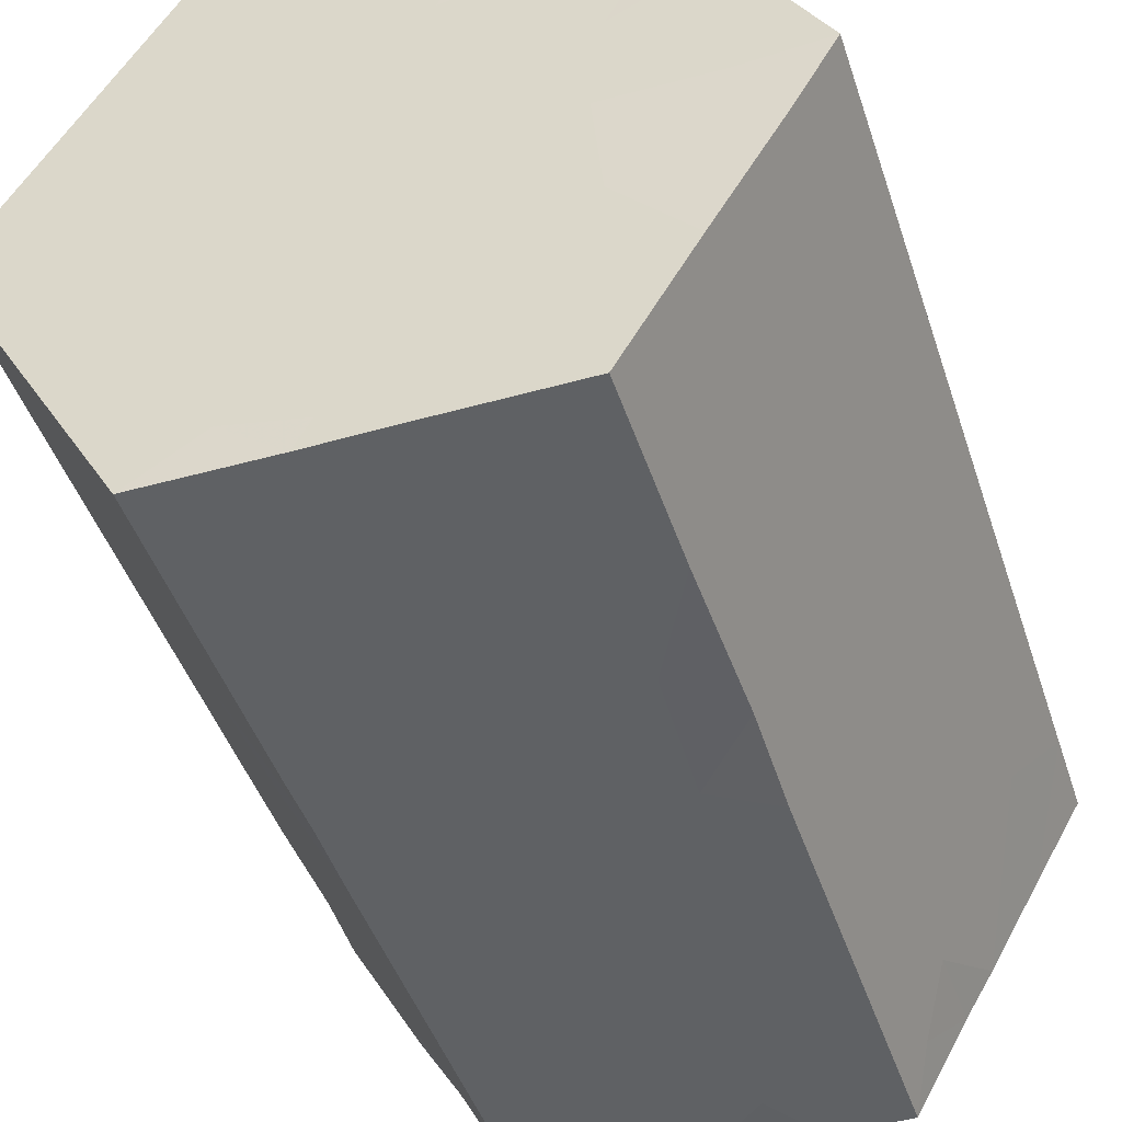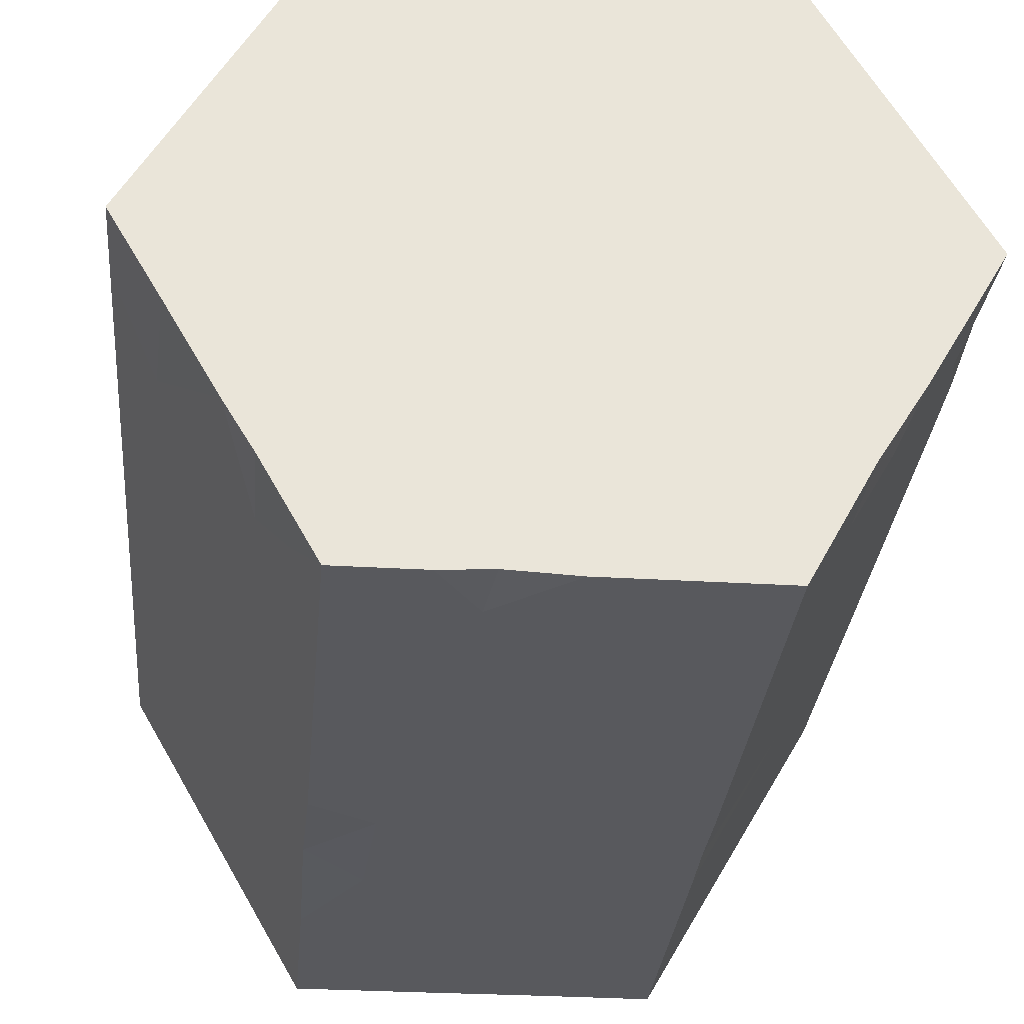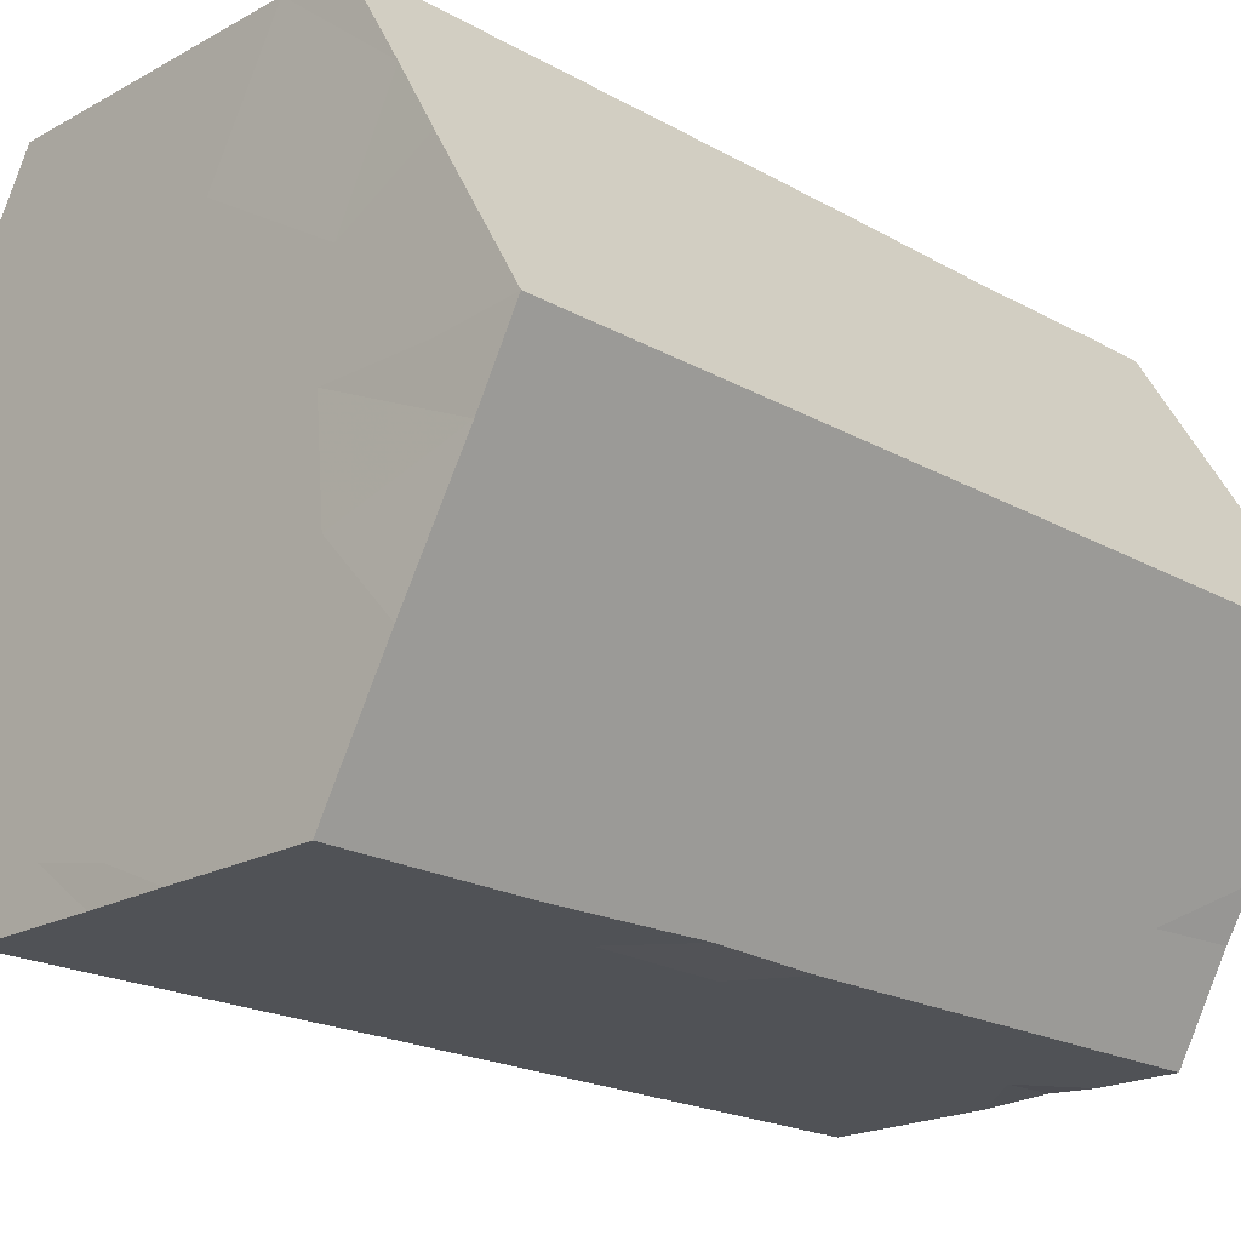
<metadata>
{"format":"obj","ext":"obj","renderer":"f3d","projection":"perspective","resolution":1024,"background":"white","views":[{"elev":-45.4,"azim":18.0,"up":"+Y"},{"elev":-29.9,"azim":174.9,"up":"+Y"},{"elev":-20.6,"azim":44.7,"up":"+Y"}]}
</metadata>
<code>
v -2 2.449e-16 0
v -2 2.449e-16 5
v -1 -1.732 0
v -1 -1.732 5
v -1.01 1.715 0.01639
v -1 1.732 5
v 1 -1.732 0
v 1 -1.732 5
v 1 1.732 0
v 1 1.732 5
v 2 0 0
v 2 0 5
v -1.994 -0.01093 1.066
v -2 0 3.037
v -1.469 0.9199 1.413
v -1.339 -1.112 0
v -1.479 -0.9024 0.3024
v -1.219 -0.2194 3.782
v -0.5362 -0.3406 3.71
v -0.2687 -1.23 2.921
v 0.689 0.6674 2.587
v -1.798 -0.3507 2.592
v -1.265 -0.03836 2.997
v 0.8612 0.3861 3.576
v 1.729 -0.4667 0
v -1.876 -0.2144 0.5898
v -1.491 0.8808 4.469
v -1.193 1.398 2.907
v -2 6.123e-17 1.607
v -1.989 0.0182 0.5943
v -1.255 0.3204 1.061
v -2 1.225e-16 4.466
v 0.9143 1.053 1.861
v 0.567 1.732 0.7766
v -0.6169 -0.8221 2.456
v 1.352 -1.123 2.394
v 1.307 -1.201 1.3
v 1.246 -1.306 1.85
v -1.364 -0.1835 0.5782
v -1.34 -0.3116 4.572
v -1.306 -1.202 2.598
v -1.638 -0.627 4.244
v 1.251 -1.297 2.757
v 1.759 0.4173 5
v -1.303 -0.1145 1.635
v -0.8123 -1.049 3.008
v -0.9198 -0.7392 4.292
v -1.023 -0.6845 0.4347
v -1.019 -0.3459 1.128
v -0.6792 0.04226 4.227
v -2 0 2.59
v -1.423 -0.2972 0
v -0.785 1.271 1.385
v -0.8079 1.275 2.629
v -1.314 1.188 1.001
v -0.8085 1.215 3.885
v -1.8 0.3464 1.668
v -1.708 0.5053 1.194
v -0.9982 0.7596 2.978
v -0.5634 -1.283 2.22
v -0.5221 -1.308 3.775
v -0.525 -1.097 0.4454
v -0.5225 -1.169 1.708
v -1.333 0.2145 4.311
v -0.6873 -0.5593 0.8007
v -0.5552 -0.1518 0.5174
v -0.5298 -0.02751 1.349
v -0.5507 0.2582 2.115
v -0.4063 0.6911 4.096
v -0.7565 1.132 2.005
v -0.6875 1.204 0.6069
v -0.5624 1.197 4.487
v 1.386 0.2346 0.5213
v -0.3147 -0.5837 1.797
v -0.3146 -0.8384 3.779
v -1.064 0.5309 1.693
v -0.01451 -0.3512 3.948
v -0.2243 0.1631 3.791
v -0.3551 1.007 1.179
v -0.07822 1.061 1.62
v -0.2862 1.098 2.299
v 0.01381 0.8649 4.42
v -0.09043 1.301 2.73
v -0.2187 1.273 3.853
v 0.1561 -1.198 2.398
v 0.2071 -1.224 3.866
v -0.2702 -1.234 4.519
v 0.04634 -1.127 0.9302
v 0.2038 -0.9863 1.693
v 0.473 -1.291 2.921
v 0.2118 -0.7841 4.397
v 0.2147 -0.647 0.4331
v 0.1836 -0.8602 3.253
v 0.003586 -0.429 1.034
v -0.04946 -0.4802 2.469
v 0.1602 -0.09938 3.304
v -0.0258 -0.08456 4.542
v 0.06088 0.1724 2.083
v 0.01449 0.3605 4.272
v -0.1452 0.4093 0.5774
v 0.09019 0.6081 1.124
v 0.3106 0.9131 2.042
v 0.1741 0.9391 0.5647
v 0.1833 1.284 1.105
v 0.01241 1.154 3.243
v 0.1745 0.8148 3.844
v 0.3182 1.163 2.564
v -1.04 0.3279 3.327
v 0.5141 -1.322 0.581
v 0.785 -0.9692 0.6455
v 0.4904 -0.7507 2.498
v 0.8599 -0.8204 3.159
v 0.5029 -0.6145 3.829
v 0.6117 -0.4175 0.7966
v 0.433 -0.3268 1.954
v 0.4594 -0.2045 4.401
v 0.4163 0.1086 1.434
v 0.4406 0.09698 3.864
v 0.4565 0.2155 0.7429
v 0.4688 0.715 3.292
v 0.5675 0.511 4.468
v -1.101 0.6141 3.926
v 0.5262 1.278 4.633
v 1.173 0.5694 4.152
v 0.7614 -1.123 1.163
v 0.836 -1.184 2.484
v 0.7433 -1.187 4.401
v 0.895 -0.5541 0.3651
v 1.084 0.5567 1.168
v 1.038 -0.692 4.205
v 0.9054 0.02341 0.4942
v 1.188 -0.06261 1.118
v 0.003373 0.6665 2.651
v 1.025 0.9594 3.579
v 0.9859 0.8942 3.008
v 0.8168 1.065 4.156
v -0.6507 0.7358 2.596
v 0.8215 1.174 0.4316
v 0.6987 1.337 3.073
v 1.092 -0.6924 2.291
v 0.9275 -0.5597 1.298
v 1.127 -0.4259 0.7303
v -0.6698 -1.122 1.02
v 1.268 0.09086 2.268
v -0.8266 -1.28 0
v 1.259 0.2984 2.902
v 1.328 0.4274 3.581
v -1.151 1.47 1.182
v -0.9985 -0.7522 1.957
v 0.3183 1.732 3.66
v 1.533 0.07451 1.794
v -1.822 0.3084 2.299
v -1.272 -1.261 0.3006
v 1.344 -1.136 3.448
v 1.395 -1.048 5
v -1.76 -0.4151 1.995
v -0.5992 1.21 3.142
v -0.6966 0.7521 3.58
v -1.848 -0.2638 4.661
v -1.809 0.3316 4.663
v -0.609 -1.477 5
v -0.6859 1.732 4.661
v 1.546 -0.0308 5
v -1.997 -0.005553 2.171
v -1.788 -0.3675 3.52
v -2 0 3.932
v -0.9178 -0.7678 3.532
v -1.477 -0.9053 0.7585
v -1.672 -0.5677 1.259
v -1.434 -0.9806 1.453
v -1.557 -0.7673 2.544
v -1.449 -0.9542 3.097
v -1.72 -0.4854 3.023
v -1.455 -0.9433 3.742
v 1.128 -0.1788 3.445
v -1.666 0.5783 0.5089
v -1.5 0.8668 0.8353
v -1.547 0.7848 2.263
v 1.008 0.5366 5
v -1.484 0.8933 3.849
v -0.608 1.732 0.8156
v -1.656 0.5956 4.499
v 0.66 -1.732 2.617
v -1.586 -0.7177 0
v 1.131 -1.505 0.2774
v -1.223 -1.346 0.7147
v -1.219 -1.354 1.252
v -1.178 -1.423 1.859
v -1.348 -1.129 2.159
v -1.139 -0.8162 0.9671
v -1.193 -1.397 4.072
v -1.236 -1.323 4.521
v -0.07033 0.4097 5
v 0.9922 -0.6022 5
v 1.57 0.7456 0.9924
v 1.643 -0.6187 1.303
v -1.132 0.6889 0
v -1.35 1.126 0.407
v -1.376 1.081 1.911
v -1.322 1.175 3.524
v -1.311 1.194 4.151
v -1.174 1.431 1.7
v -0.9555 -0.1602 0
v -1.043 -0.1883 5
v -1.157 0.2146 2.486
v -0.9052 0.4067 5
v -0.4672 -1.732 1.477
v -1 -1.732 3.216
v -0.5455 -1.732 3.387
v -0.6164 -1.018 5
v -0.6503 -0.4651 5
v -0.2626 -0.3891 0
v -0.7053 0.2324 0
v -1.335 -0.4272 3.17
v -0.4341 0.09596 5
v -0.4717 0.5961 5
v -0.5455 0.8704 0
v -0.657 1.732 1.289
v -0.6285 1.732 1.75
v -0.6339 1.732 3.953
v -0.6431 1.262 5
v -0.5879 1.732 2.321
v -0.427 1.732 2.861
v -0.3082 -1.732 0.6588
v 1.53 0.8144 1.837
v -0.3213 -1.732 4.249
v -0.3791 -1.32 0
v 0.807 1.179 2.38
v -0.4036 0.1127 2.745
v -0.1644 -1.732 2.655
v -0.1818 -1.569 5
v -0.2736 -1.732 4.708
v -0.1802 -0.8592 5
v 2 0 4.645
v -0.1829 0.2866 0
v -0.138 1.732 1.837
v -0.6475 1.732 0
v 1.488 0.8873 3.849
v -0.1224 1.732 1.216
v -0.05929 1.732 2.349
v -0.0611 1.732 3.411
v -0.1818 1.732 4.119
v 0.0925 -1.347 0
v 0.3155 -1.732 0.349
v 0.2268 -1.732 1.229
v 0.2779 -1.732 2.811
v 0.06025 -1.732 3.296
v 0.1818 -1.732 3.745
v 0.1238 -0.8615 0
v 0.3191 -0.9669 5
v -0.04751 -0.3983 5
v 0.2044 0.5788 0
v -0.1419 1.161 0
v 0.231 1.013 5
v -0.09501 1.732 0.5932
v 0.313 1.732 2.787
v 0.3942 1.732 4.26
v -0.91 -1.03 1.469
v 0.8187 -0.8558 1.864
v 0.5279 -1.732 1.8
v 0.454 -1.732 4.316
v 0.6016 -1.28 0
v 0.8286 -0.8446 0
v 0.3427 -0.01586 5
v 0.5283 -0.1564 0
v 0.8255 0.6592 0
v 0.4578 1.056 0
v -1.628 0.6451 2.79
v 0.561 1.732 1.246
v 0.5285 1.732 1.868
v -0.6062 -1.732 0
v 0.6397 1.732 5
v 0.6926 -1.732 3.348
v 0.912 -1.059 5
v 0.9388 -0.01975 5
v -1.829 -0.2964 5
v -1.83 0.294 5
v -1.854 0.2528 2.822
v -1.604 0.6851 3.293
v 1.191 -1.402 4.375
v 1.289 -1.231 0.5228
v -0.8809 -0.2929 2.233
v 1.485 -0.8912 0.7531
v 1.449 -0.9538 4.136
v 1.07 0.1488 0
v 1.288 1.234 0.6362
v 1.481 0.8987 1.426
v 1.225 1.342 2.706
v 1.467 0.9224 3.31
v 1.278 1.25 3.915
v 1.353 1.121 4.255
v 1.485 0.8918 4.612
v 1.771 -0.3963 0.7684
v 1.245 1.308 1.436
v 1.22 1.351 2.153
v 1.707 0.5071 1.558
v 1.193 1.397 3.216
v 1.576 -0.7346 2.047
v 1.755 -0.4251 2.54
v 1.533 -0.8083 3.001
v 1.69 -0.5366 3.704
v 1.661 -0.5879 4.516
v 1.801 -0.3452 1.582
v 1.804 -0.3403 3.176
v 1.292 -0.1345 0
v 1.544 0.7905 0.5132
v 1.731 0.4665 2.526
v 1.683 0.5484 3.324
v 1.851 0.2574 3.231
v 1.681 0.5525 3.696
v 1.837 0.2825 3.616
v 1.695 0.5283 4.103
v 2 0 0.5005
v 1.839 0.2783 0.7128
v 2 0 1.068
v 2 0 1.963
v 2 0 3.037
v 2 8.882e-17 3.521
v 2 0 4.111
v -1.787 0.3694 0
v -1 -1.732 4.648
v -1.138 1.493 5
v -1 1.732 4.648
v 0.5455 -1.732 0
v 0.5455 1.732 0
v 1 1.732 0.352
v 1.768 -0.4022 4.992
v -1.145 1.481 2.459
v -1.672 -0.5689 5
v -1.597 0.6987 0
v -1.193 -1.397 5
v -1.395 -1.048 5
v -1.395 1.048 5
v -1.176 1.428 0
v -1 -1.732 0.71
v -1 -1.732 1.173
v -1 -1.732 1.784
v -1 -1.732 2.5
v -0.9951 -1.732 2.883
v -1 -1.732 4.29
v -1 1.732 0.4413
v -0.9902 1.732 0.9929
v -1 1.732 1.479
v -1 1.732 1.873
v 1 -1.732 4.245
v -0.9947 1.732 2.248
v -1.008 1.719 2.612
v -1 1.732 2.947
v -1 1.732 3.338
v -1 1.732 4.023
v -0.275 -1.732 4.996
v -0.08714 -1.732 0
v -0.2343 1.732 5
v 0.2773 -1.715 0
v 0.1818 -1.732 5
v 0.06876 1.732 0
v 1 -1.732 0.6207
v 1 -1.732 1.337
v 1 -1.732 2.411
v 1.01 -1.716 3.016
v 1.289 1.231 0
v 1 -1.732 3.932
v 1.293 -1.211 0
v 1.449 -0.9549 0
v 1.449 0.9549 0
v 1.329 1.163 4.995
v 1.009 1.717 1.18
v 1 1.732 2.142
v 1 1.732 3.216
v 1 1.732 3.916
v 1 1.732 4.29
v 1 1.732 4.559
v 1.705 0.5114 0
v 1.538 0.7998 5
v 1.058 0.01099 4.118
v -0.3041 0.5536 3.255
v -0.843 0.7327 1.076
v -0.409 -0.5865 3.001
v 1.485 0.003087 4.517
v 0.7813 0.4555 2.054
v -0.809 1.112 0
v -1.048 -0.5634 2.701
v -1.688 0.5413 4.159
v -0.7533 -0.2023 3.177
v -0.9305 -0.7375 0
v -1.362 0.1717 5
v 0.428 0.4756 5
v -1.1 -1.559 0.9052
v -1.827 0.2995 3.624
v 0.0002005 -1.732 1.977
v 0.6637 0.9925 0.9908
v -0.9407 0.4853 0.5292
v 0.5373 1.061 1.508
v 1.051 -0.13 1.773
v 0.8433 -1.143 3.71
v -0.1915 0.5866 1.696
v -0.3985 -0.4996 4.483
v 0.7087 -0.1343 2.658
v 1.427 0.9928 2.315
v 0.7862 1.732 1.584
f 26 1 30
f 1 26 184
f 30 1 320
f 52 1 184
f 1 52 320
f 32 2 159
f 2 32 160
f 159 2 276
f 2 160 277
f 276 2 386
f 2 277 386
f 16 3 145
f 3 16 153
f 145 3 271
f 3 153 186
f 3 186 335
f 3 224 271
f 224 3 335
f 161 4 331
f 4 161 351
f 4 321 331
f 321 4 351
f 237 5 334
f 5 237 341
f 334 5 341
f 162 6 323
f 6 162 353
f 6 221 322
f 221 6 353
f 6 322 323
f 185 7 357
f 7 185 363
f 244 7 324
f 7 244 357
f 7 262 324
f 262 7 363
f 155 8 274
f 8 155 280
f 8 250 274
f 250 8 355
f 261 8 345
f 8 261 355
f 8 280 345
f 9 286 326
f 286 9 361
f 325 9 326
f 9 325 361
f 272 10 366
f 10 272 372
f 366 10 372
f 25 11 305
f 11 25 313
f 305 11 373
f 11 313 314
f 11 314 373
f 44 12 163
f 12 44 234
f 163 12 327
f 12 234 327
f 13 26 30
f 26 13 169
f 29 13 57
f 13 29 169
f 13 30 176
f 57 13 58
f 58 13 176
f 14 22 51
f 22 14 173
f 14 51 278
f 165 14 166
f 14 165 173
f 166 14 389
f 14 278 389
f 15 55 148
f 55 15 177
f 15 57 58
f 57 15 199
f 15 58 177
f 15 148 202
f 199 15 202
f 16 17 153
f 17 16 184
f 16 145 385
f 184 16 385
f 17 26 168
f 26 17 184
f 153 17 168
f 51 22 156
f 156 22 171
f 171 22 173
f 25 293 313
f 293 25 364
f 25 305 364
f 168 26 169
f 182 27 333
f 27 182 383
f 27 201 333
f 201 27 383
f 178 28 268
f 28 178 328
f 28 200 279
f 200 28 349
f 268 28 279
f 28 328 347
f 28 347 348
f 28 348 349
f 29 57 164
f 156 29 164
f 29 156 169
f 176 30 320
f 42 32 159
f 32 42 166
f 160 32 182
f 32 166 383
f 182 32 383
f 34 239 255
f 239 34 269
f 34 255 325
f 269 34 367
f 34 325 326
f 34 326 367
f 38 36 298
f 36 38 359
f 36 43 300
f 43 36 359
f 298 36 299
f 299 36 300
f 37 38 196
f 38 37 358
f 37 196 283
f 281 37 283
f 37 281 358
f 196 38 298
f 38 358 359
f 41 171 172
f 171 41 189
f 41 172 339
f 189 41 338
f 338 41 339
f 42 159 329
f 42 165 166
f 165 42 174
f 174 42 191
f 191 42 192
f 192 42 332
f 42 329 332
f 300 43 360
f 43 359 360
f 44 163 275
f 179 44 275
f 44 179 374
f 234 44 312
f 44 292 312
f 292 44 374
f 152 51 164
f 51 152 278
f 51 156 164
f 52 184 385
f 52 203 320
f 203 52 385
f 148 55 341
f 55 177 198
f 55 198 341
f 57 152 164
f 152 57 178
f 178 57 199
f 58 176 177
f 227 145 271
f 145 227 385
f 202 148 343
f 148 341 342
f 148 342 343
f 241 150 242
f 150 241 256
f 242 150 257
f 150 256 369
f 257 150 370
f 150 369 370
f 152 178 268
f 152 268 278
f 153 168 186
f 154 284 301
f 284 154 362
f 300 154 301
f 154 300 360
f 154 360 362
f 194 155 274
f 155 194 327
f 280 155 284
f 284 155 302
f 302 155 327
f 169 156 170
f 170 156 189
f 156 171 189
f 159 276 329
f 160 182 277
f 161 210 231
f 210 161 331
f 161 231 351
f 162 220 242
f 220 162 323
f 162 242 353
f 275 163 327
f 165 172 173
f 172 165 174
f 383 166 389
f 168 169 170
f 168 170 187
f 186 168 187
f 187 170 188
f 188 170 189
f 172 171 173
f 172 174 208
f 172 208 339
f 174 191 208
f 177 176 198
f 198 176 330
f 176 320 330
f 178 199 328
f 179 254 366
f 254 179 387
f 179 275 387
f 179 366 374
f 180 200 201
f 200 180 279
f 180 201 383
f 279 180 389
f 180 383 389
f 218 181 239
f 181 218 342
f 181 237 255
f 237 181 341
f 239 181 255
f 341 181 342
f 277 182 333
f 246 183 260
f 183 246 273
f 260 183 359
f 183 273 360
f 359 183 360
f 281 185 357
f 185 281 363
f 186 187 388
f 335 186 388
f 187 188 337
f 336 187 337
f 187 336 388
f 188 189 338
f 337 188 338
f 191 192 340
f 208 191 340
f 321 192 331
f 192 321 340
f 331 192 332
f 193 215 216
f 215 193 264
f 193 216 254
f 193 254 387
f 264 193 387
f 250 194 274
f 194 250 275
f 194 275 327
f 286 195 294
f 195 286 306
f 195 287 294
f 287 195 296
f 296 195 315
f 195 306 314
f 195 314 315
f 283 196 293
f 293 196 303
f 196 298 303
f 197 213 217
f 213 197 320
f 197 217 381
f 320 197 330
f 330 197 334
f 334 197 381
f 198 330 334
f 198 334 341
f 199 202 328
f 201 200 349
f 201 323 333
f 323 201 350
f 201 349 350
f 328 202 344
f 202 343 344
f 203 212 213
f 212 203 385
f 203 213 320
f 204 206 215
f 206 204 386
f 211 204 215
f 204 211 332
f 276 204 329
f 204 276 386
f 329 204 332
f 215 206 216
f 216 206 221
f 221 206 322
f 322 206 333
f 333 206 386
f 224 207 245
f 207 224 335
f 230 207 337
f 207 230 390
f 245 207 390
f 207 335 336
f 207 336 337
f 208 209 339
f 209 208 340
f 209 226 248
f 226 209 340
f 230 209 247
f 209 230 339
f 247 209 248
f 210 211 233
f 211 210 332
f 231 210 233
f 210 331 332
f 211 215 251
f 233 211 251
f 213 212 235
f 212 227 249
f 227 212 385
f 235 212 265
f 212 249 265
f 217 213 235
f 251 215 264
f 216 221 254
f 217 235 253
f 217 253 381
f 219 218 239
f 218 219 343
f 342 218 343
f 222 219 236
f 219 222 346
f 236 219 239
f 343 219 344
f 344 219 346
f 220 241 242
f 241 220 349
f 220 323 350
f 349 220 350
f 254 221 353
f 223 222 240
f 222 223 347
f 222 236 240
f 346 222 347
f 223 240 256
f 241 223 256
f 223 241 349
f 347 223 348
f 348 223 349
f 244 224 245
f 224 244 352
f 271 224 352
f 287 225 294
f 225 287 296
f 294 225 399
f 225 296 307
f 225 307 399
f 232 226 321
f 226 232 355
f 248 226 261
f 261 226 355
f 321 226 340
f 227 243 249
f 243 227 352
f 227 271 352
f 246 230 247
f 230 246 390
f 230 337 338
f 230 338 339
f 231 233 250
f 231 250 355
f 351 231 355
f 232 321 351
f 232 351 355
f 250 233 251
f 302 234 319
f 234 302 327
f 234 312 319
f 235 252 253
f 252 235 265
f 236 239 270
f 240 236 270
f 237 253 356
f 253 237 381
f 255 237 356
f 237 334 381
f 289 238 290
f 238 289 310
f 290 238 291
f 291 238 312
f 238 310 312
f 239 269 270
f 256 240 270
f 242 257 353
f 249 243 262
f 262 243 354
f 243 352 354
f 244 245 358
f 244 324 354
f 352 244 354
f 357 244 358
f 245 260 358
f 260 245 390
f 246 247 273
f 246 260 390
f 247 248 273
f 248 261 273
f 249 262 263
f 249 263 265
f 250 251 264
f 250 264 275
f 253 252 267
f 252 265 266
f 252 266 267
f 253 267 325
f 253 325 356
f 272 254 353
f 254 272 366
f 325 255 356
f 256 270 368
f 256 368 369
f 257 272 353
f 272 257 372
f 257 370 371
f 257 371 372
f 358 260 359
f 273 261 362
f 261 345 362
f 263 262 363
f 324 262 354
f 265 263 305
f 305 263 364
f 263 363 364
f 275 264 387
f 266 265 285
f 285 265 305
f 267 266 361
f 266 285 373
f 361 266 365
f 365 266 373
f 325 267 361
f 278 268 279
f 270 269 400
f 269 367 400
f 368 270 400
f 360 273 362
f 277 333 386
f 278 279 389
f 280 284 362
f 345 280 362
f 281 283 364
f 281 357 358
f 363 281 364
f 283 293 364
f 301 284 302
f 285 305 373
f 286 294 367
f 306 286 365
f 326 286 367
f 286 361 365
f 288 289 297
f 289 288 399
f 295 288 368
f 288 295 399
f 288 297 369
f 368 288 369
f 289 290 297
f 289 307 308
f 307 289 399
f 289 308 310
f 290 291 371
f 297 290 370
f 370 290 371
f 292 291 312
f 291 292 372
f 371 291 372
f 292 366 372
f 366 292 374
f 293 303 315
f 313 293 315
f 294 295 368
f 295 294 399
f 367 294 368
f 307 296 316
f 296 315 316
f 369 297 370
f 298 299 303
f 299 300 304
f 303 299 316
f 299 304 317
f 316 299 317
f 300 301 304
f 301 302 319
f 304 301 318
f 318 301 319
f 315 303 316
f 317 304 318
f 314 306 373
f 306 365 373
f 308 307 309
f 309 307 317
f 307 316 317
f 308 309 311
f 310 308 311
f 311 309 318
f 309 317 318
f 310 311 312
f 312 311 319
f 311 318 319
f 314 313 315
f 323 322 333
f 328 344 346
f 328 346 347
f 336 335 388
f 367 368 400

</code>
